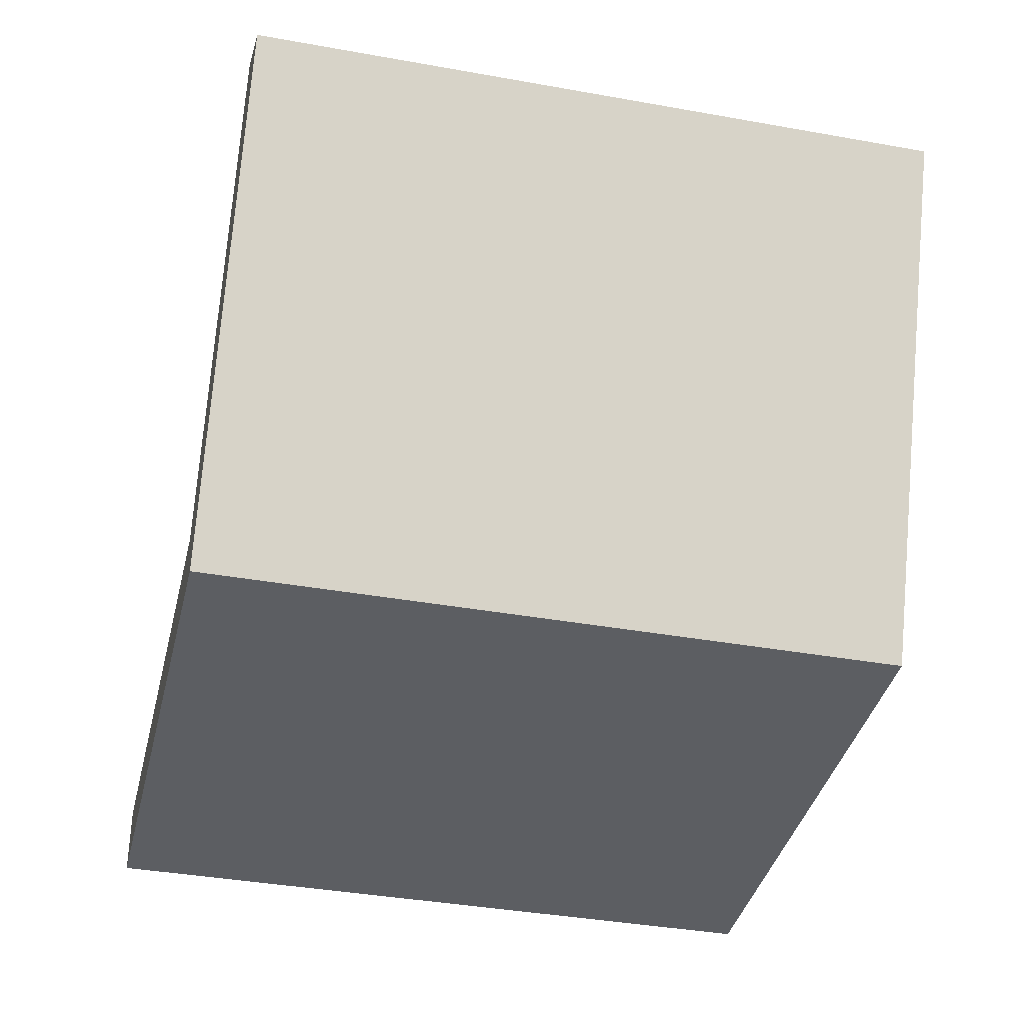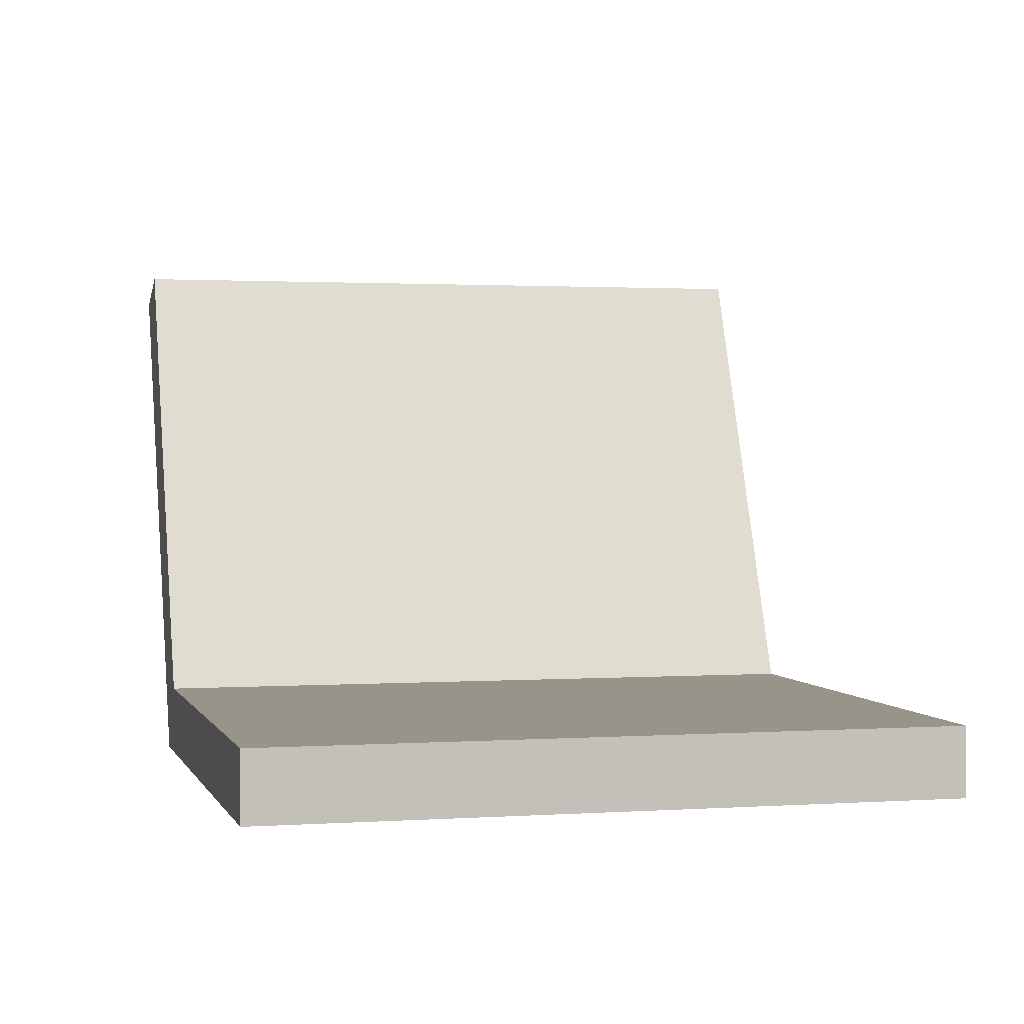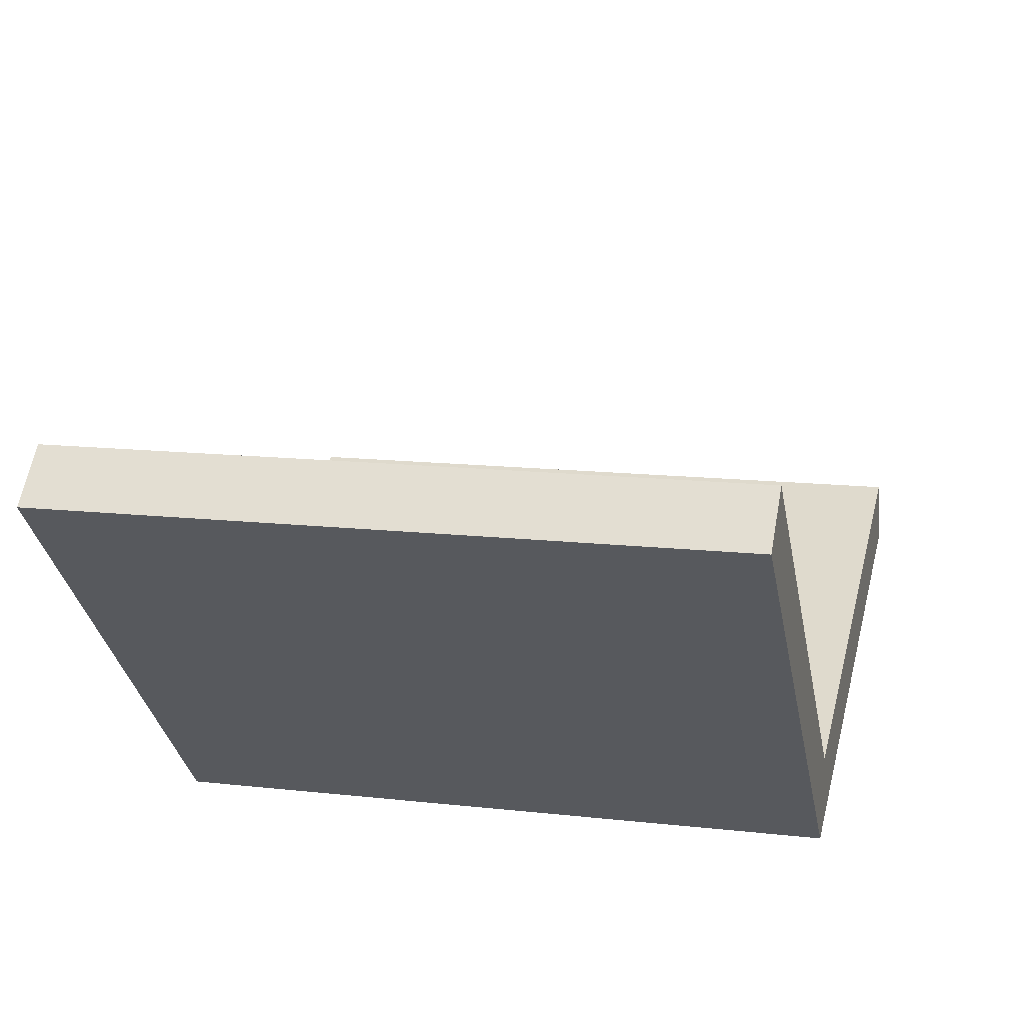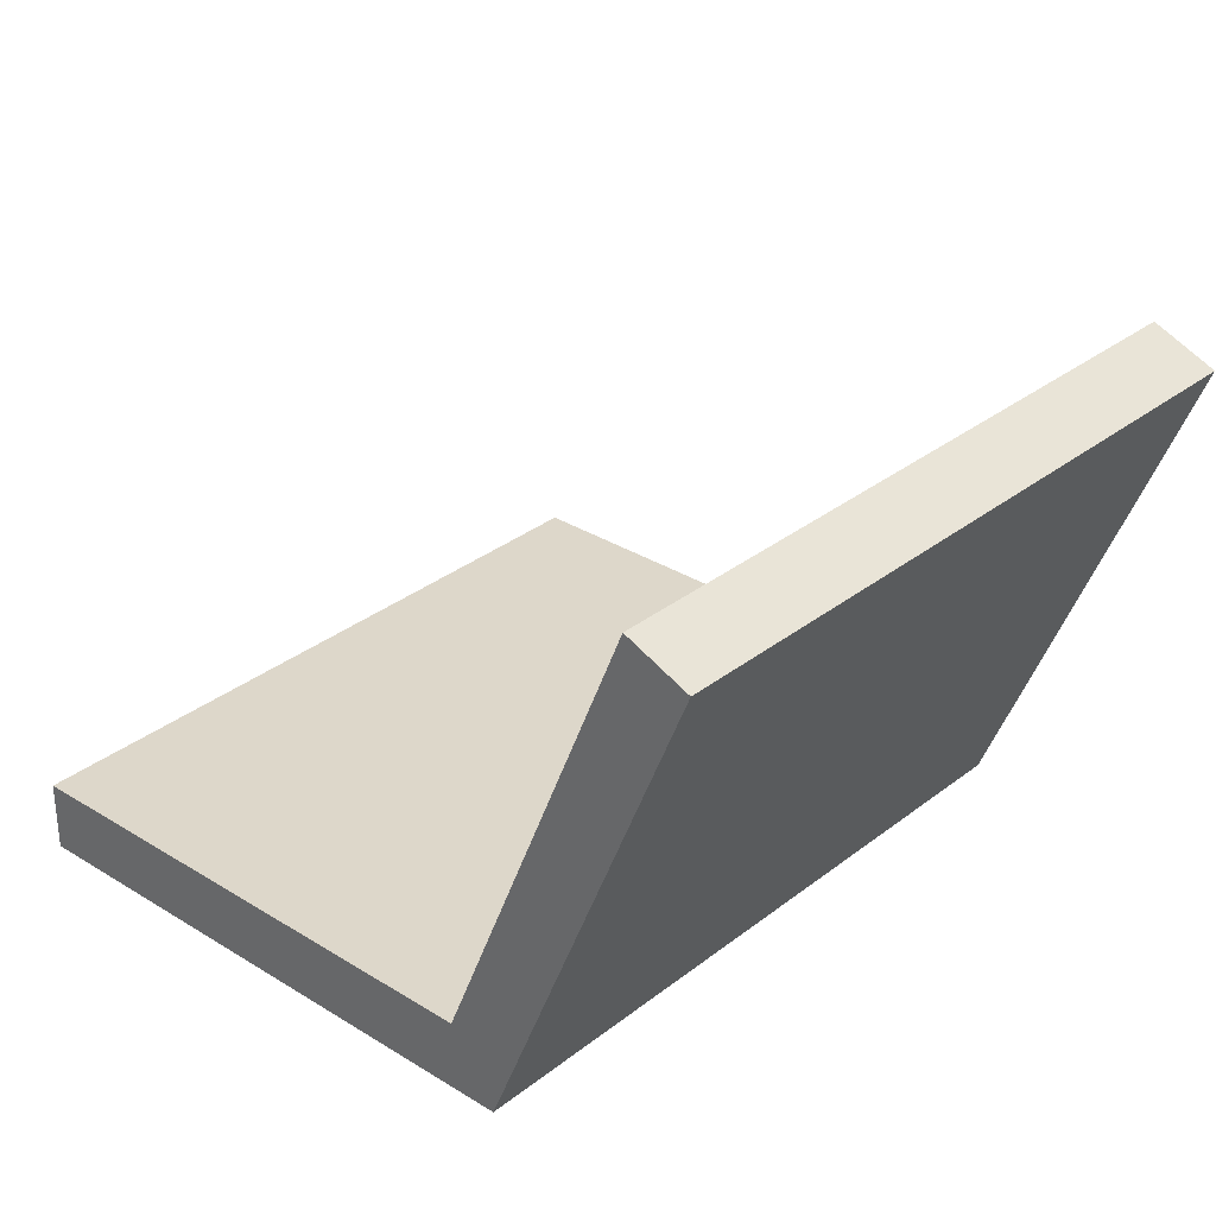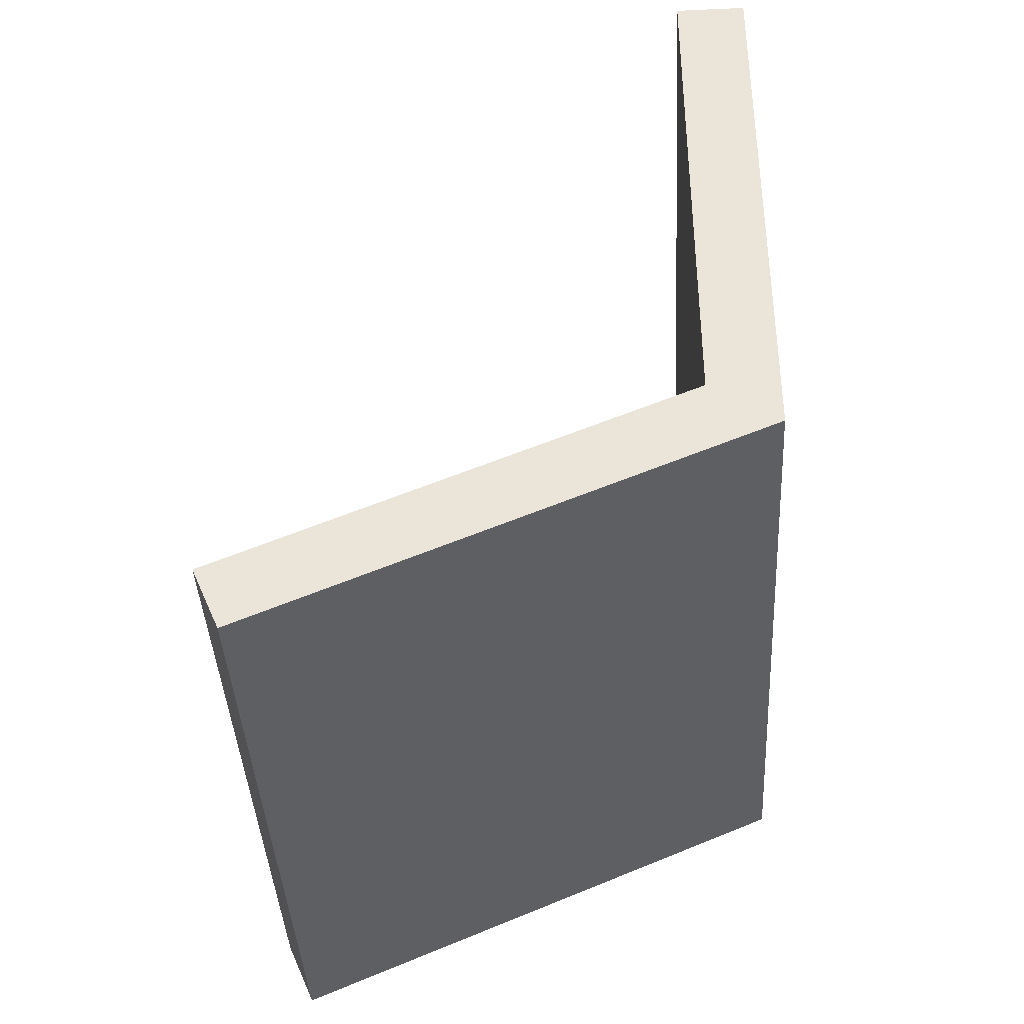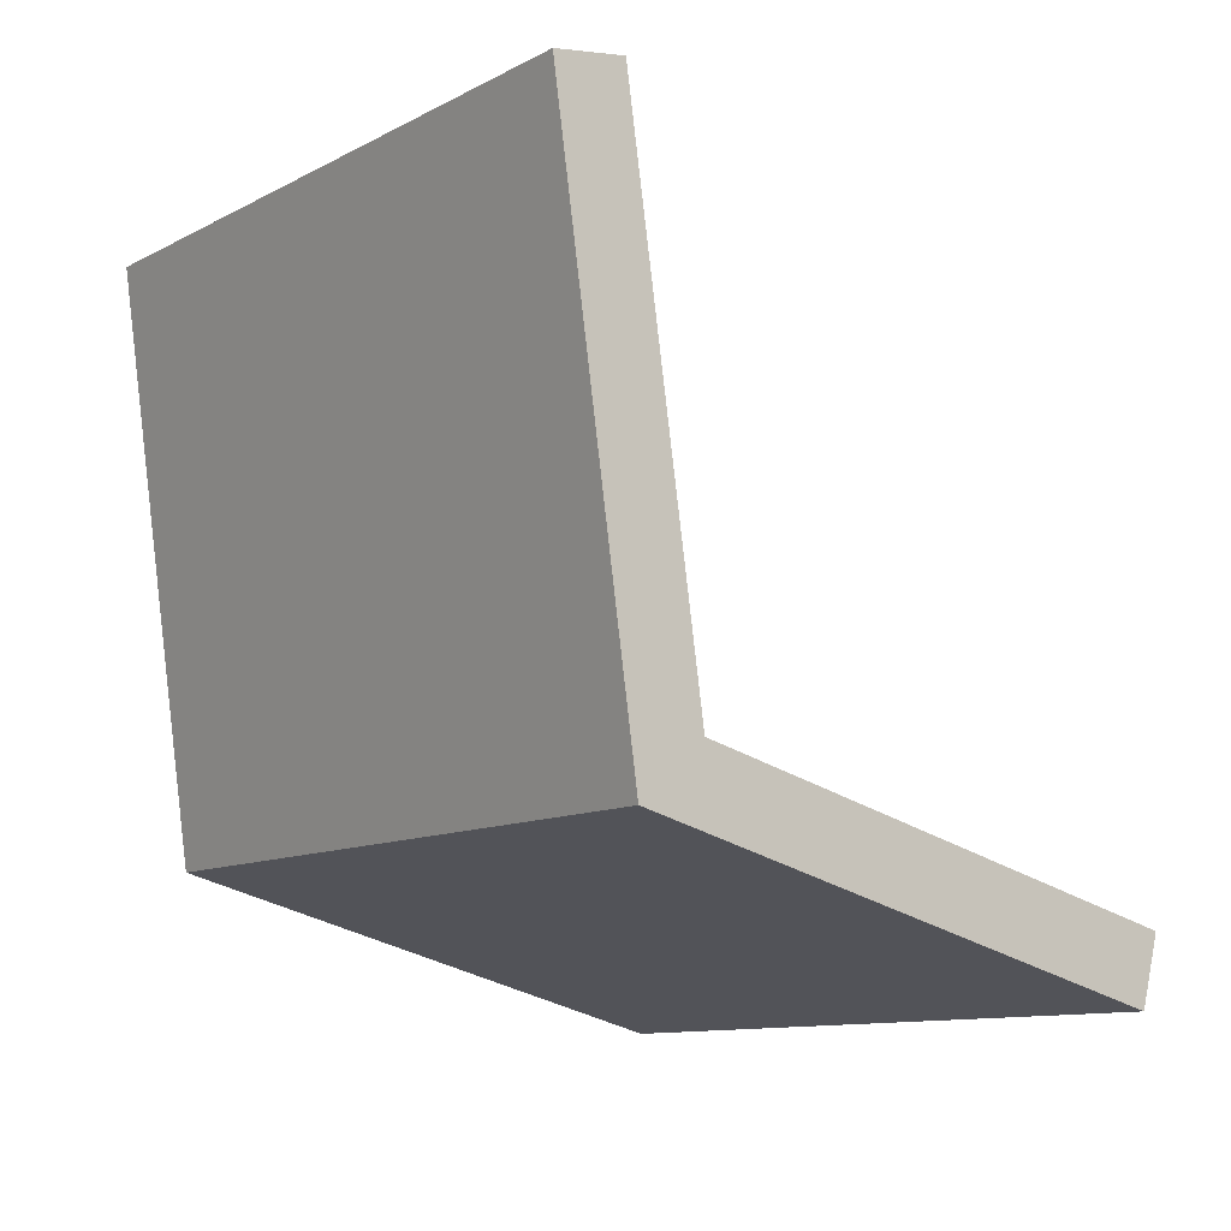
<metadata>
{"format":"obj","ext":"obj","renderer":"f3d","projection":"perspective","resolution":1024,"background":"white","views":[{"elev":-37.3,"azim":156.5,"up":"+Y"},{"elev":1.5,"azim":-24.8,"up":"+Y"},{"elev":59.0,"azim":10.3,"up":"+Z"},{"elev":31.0,"azim":121.5,"up":"+Y"},{"elev":-48.8,"azim":-87.0,"up":"+Z"},{"elev":2.8,"azim":52.7,"up":"+Z"}]}
</metadata>
<code>
o Laptop
v -0.0969 0.04783 -0.08699
v -0.1033 0.2011 -0.1381
v -0.09892 0.1911 -0.1618
v -0.1131 0.002803 -0.08537
v -0.1162 0.02876 -0.06822
v -0.1518 0.002127 0.1253
v -0.1518 0.02814 0.1254
v 0.1381 0.1817 -0.1001
v 0.1281 0.04783 -0.04576
v 0.1568 0.1911 -0.1149
v -0.09907 0.0528 -0.07516
v 0.136 0.1866 -0.08823
v 0.1259 0.0528 -0.03393
v -0.08901 0.1866 -0.1295
v 0.1394 0.02876 -0.02136
v 0.1524 0.201 -0.09127
v 0.1038 0.02814 0.1722
v 0.1038 0.002125 0.1721
v 0.136 0.1866 -0.08823
v -0.08901 0.1866 -0.1295
v -0.08901 0.1866 -0.1295
v 0.1259 0.0528 -0.03393
v 0.1259 0.0528 -0.03393
v -0.09907 0.0528 -0.07516
v -0.0969 0.04783 -0.08699
v -0.08683 0.1817 -0.1413
v 0.1381 0.1817 -0.1001
v 0.1281 0.04783 -0.04576
v -0.09892 0.1911 -0.1618
v -0.1131 0.002803 -0.08537
v -0.1518 0.002127 0.1253
v 0.1568 0.1911 -0.1149
v 0.1394 0.02876 -0.02136
v 0.1524 0.201 -0.09127
v 0.1426 0.002802 -0.03852
v 0.1038 0.02814 0.1722
v 0.1038 0.002125 0.1721
v 0.136 0.1866 -0.08823
v 0.1381 0.1817 -0.1001
v -0.08683 0.1817 -0.1413
v 0.1281 0.04783 -0.04576
v -0.0969 0.04783 -0.08699
v 0.1259 0.0528 -0.03393
v -0.09907 0.0528 -0.07516
v 0.136 0.1866 -0.08823
v 0.1381 0.1817 -0.1001
v -0.08683 0.1817 -0.1413
v -0.0969 0.04783 -0.08699
v -0.08901 0.1866 -0.1295
v -0.09907 0.0528 -0.07516
v -0.0969 0.04783 -0.08699
v -0.08683 0.1817 -0.1413
v 0.1381 0.1817 -0.1001
v -0.09907 0.0528 -0.07516
v 0.136 0.1866 -0.08823
v -0.08901 0.1866 -0.1295
g Laptop_Laptop
f 3 5 2
f 5 15 11
f 6 17 7
f 11 13 9
f 12 16 2
f 32 35 30
f 33 37 35
f 41 43 42
f 46 49 45
f 47 49 46
f 47 50 49
f 48 50 47
f 51 56 54
f 52 56 51
f 53 55 52
f 55 56 52
f 5 11 2
f 6 7 5
f 11 15 13
f 13 16 12
f 33 35 32
f 41 42 39
f 1 11 9
f 2 14 12
f 7 17 5
f 8 13 12
f 9 13 8
f 11 14 2
f 29 32 30
f 30 35 31
f 32 34 33
f 35 37 31
f 36 37 33
f 38 41 39
f 38 43 41
f 39 42 40
f 43 44 42
f 2 10 3
f 2 16 10
f 4 5 3
f 4 6 5
f 5 17 15
f 6 18 17
f 15 16 13
g Laptop_Screen
f 20 24 22
f 21 23 19
g Laptop_default
f 25 28 26
f 26 28 27

</code>
